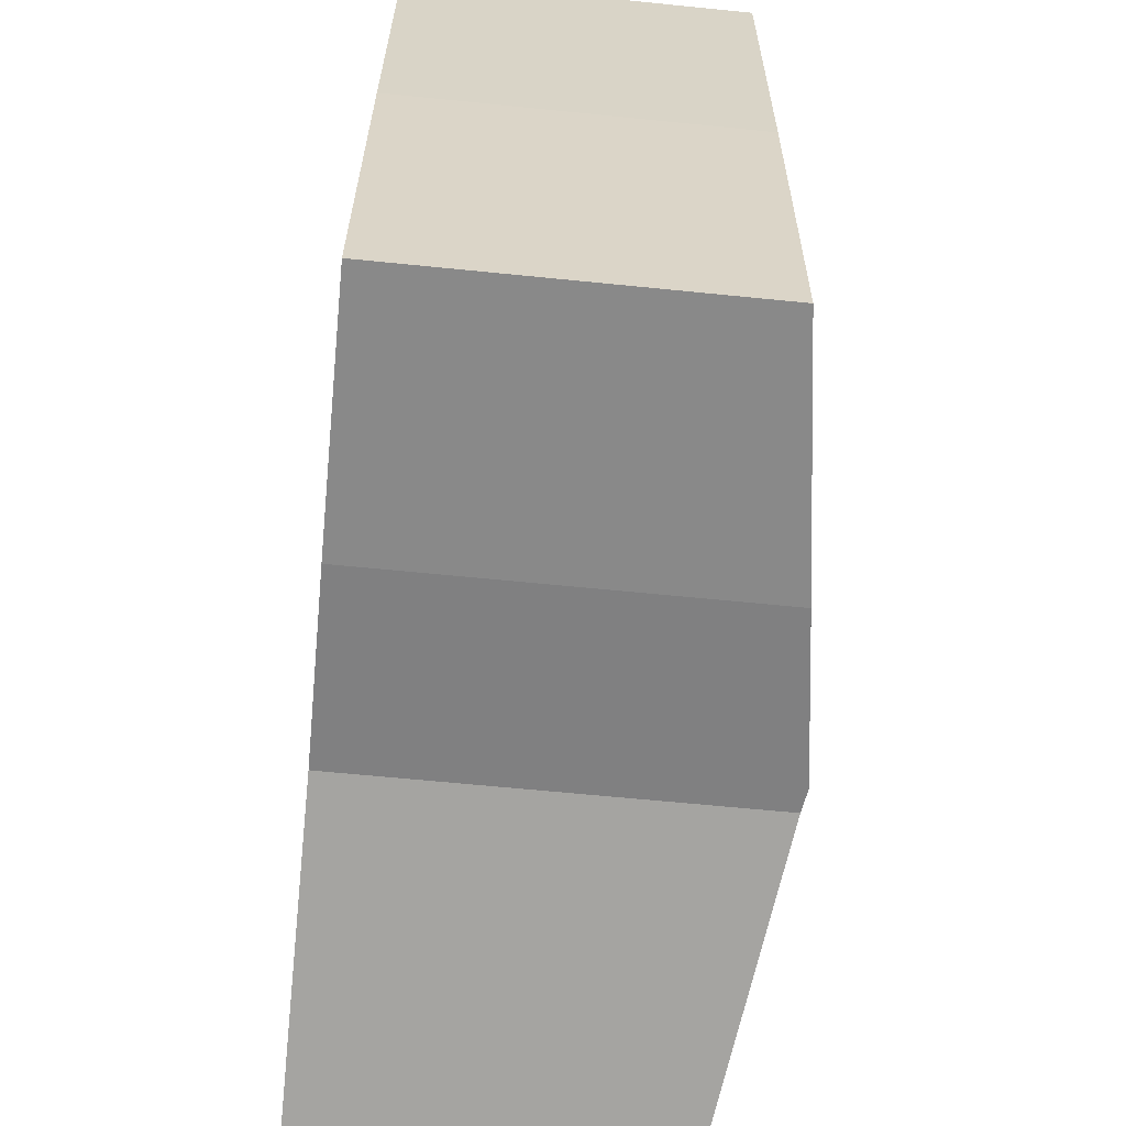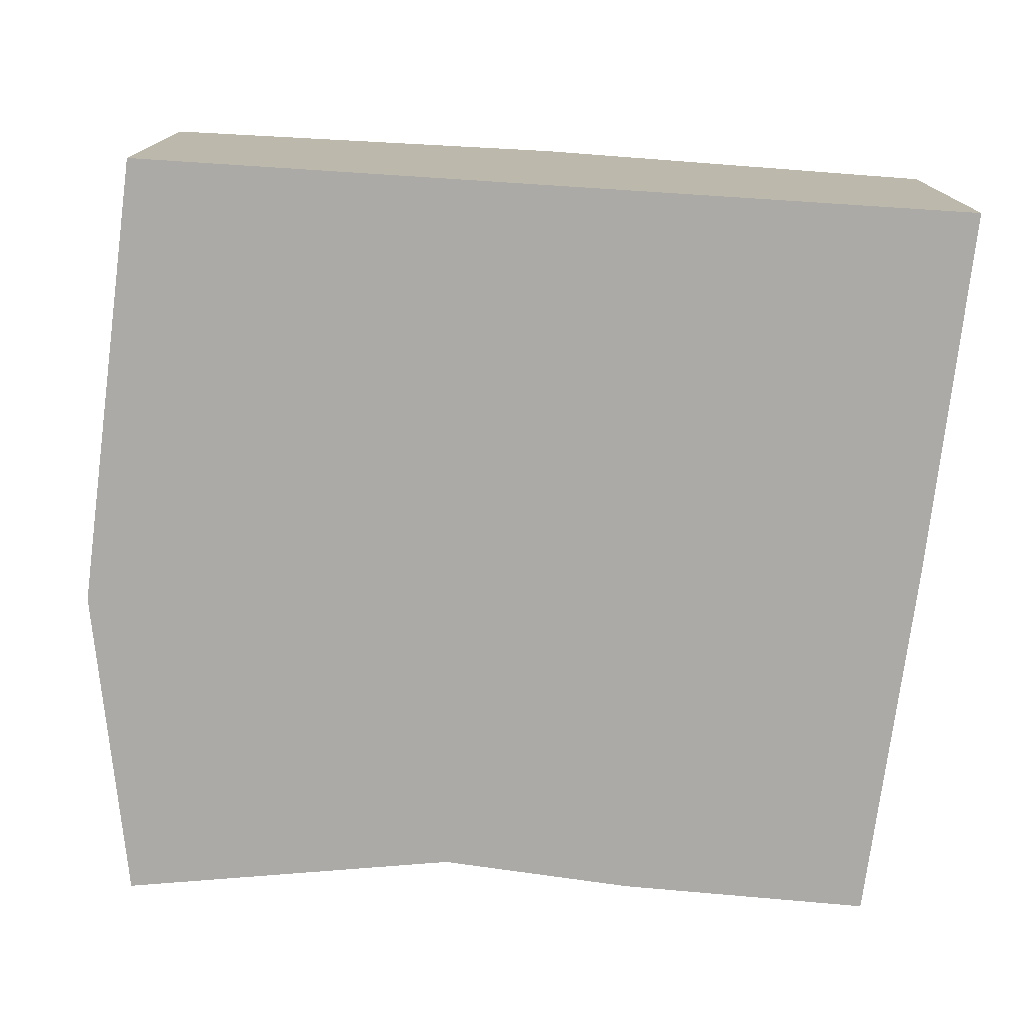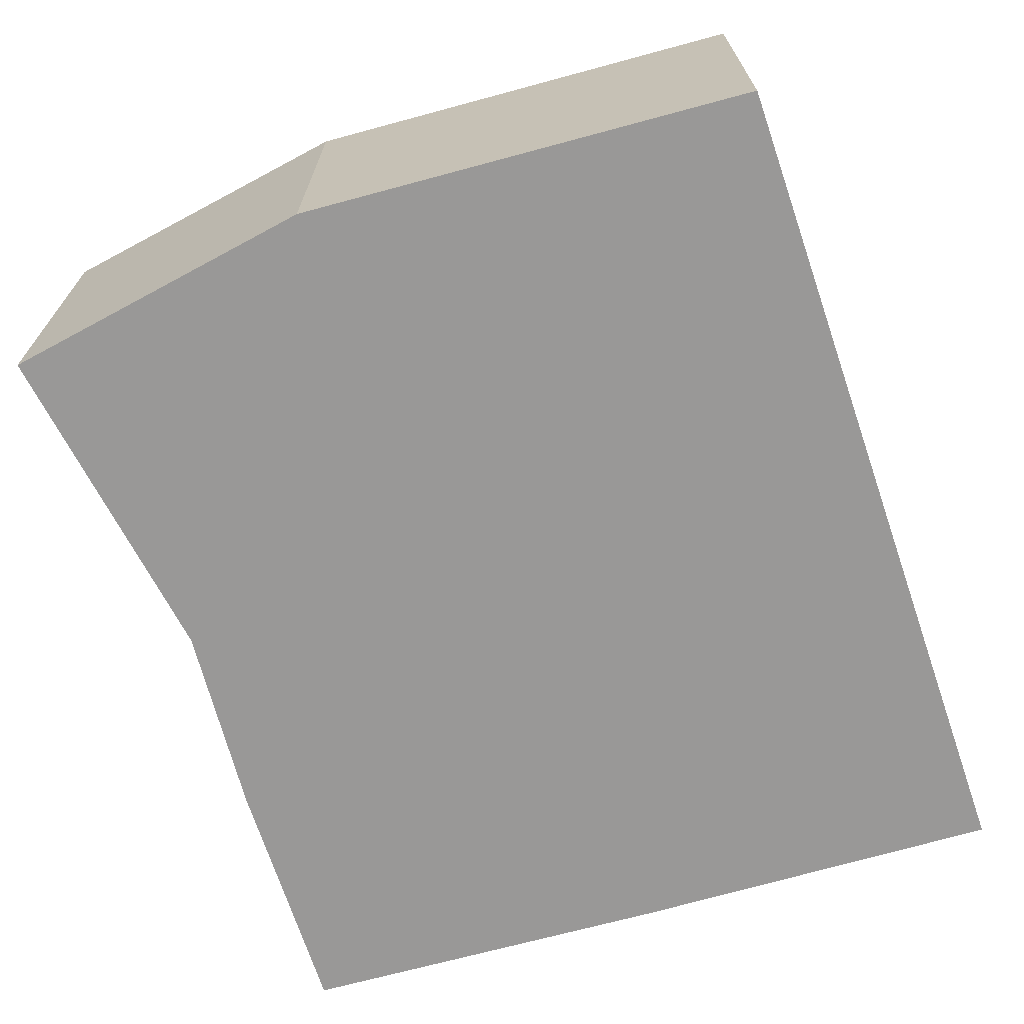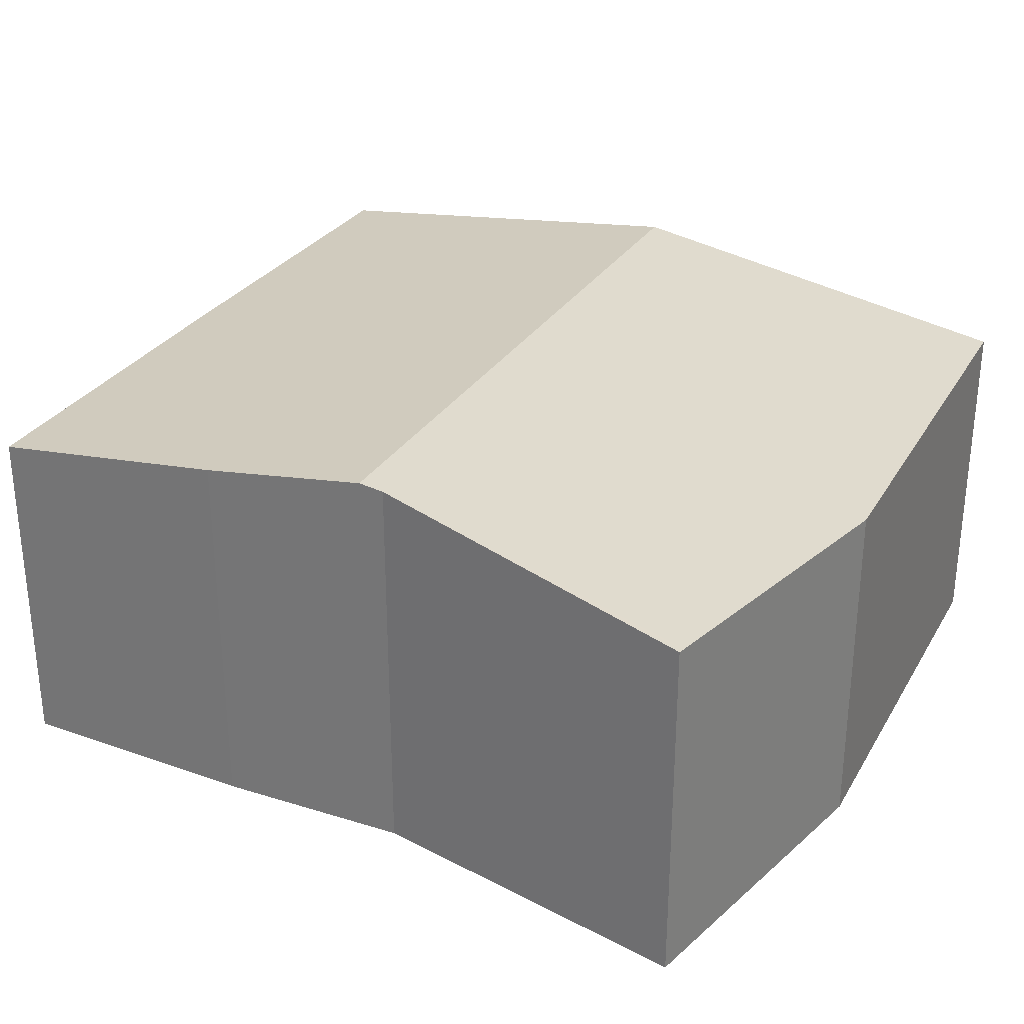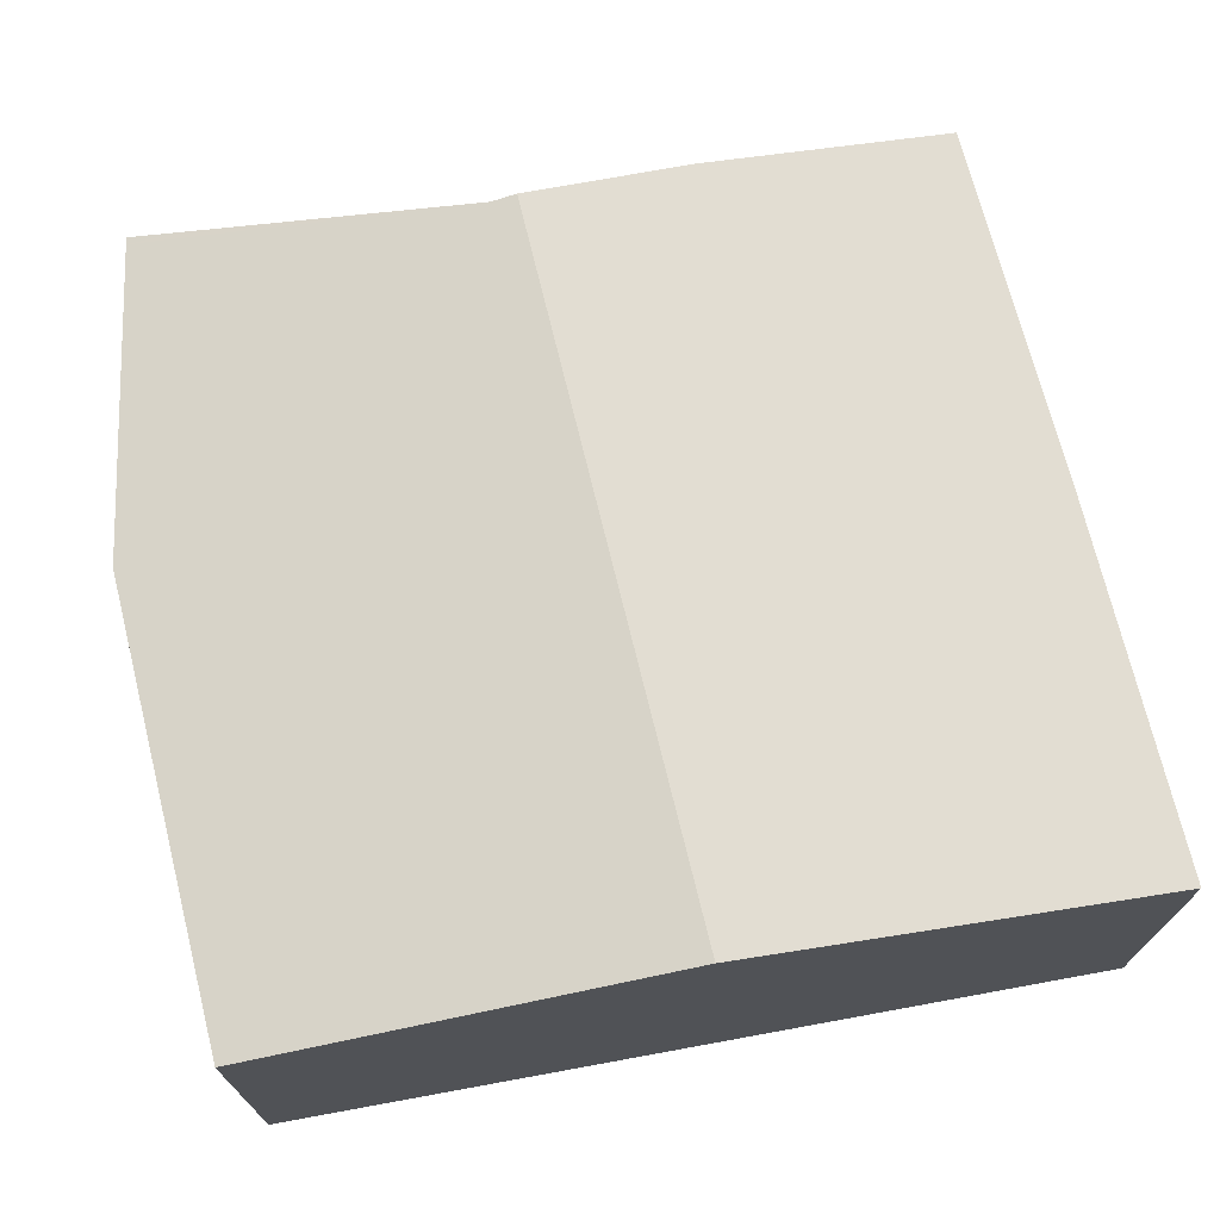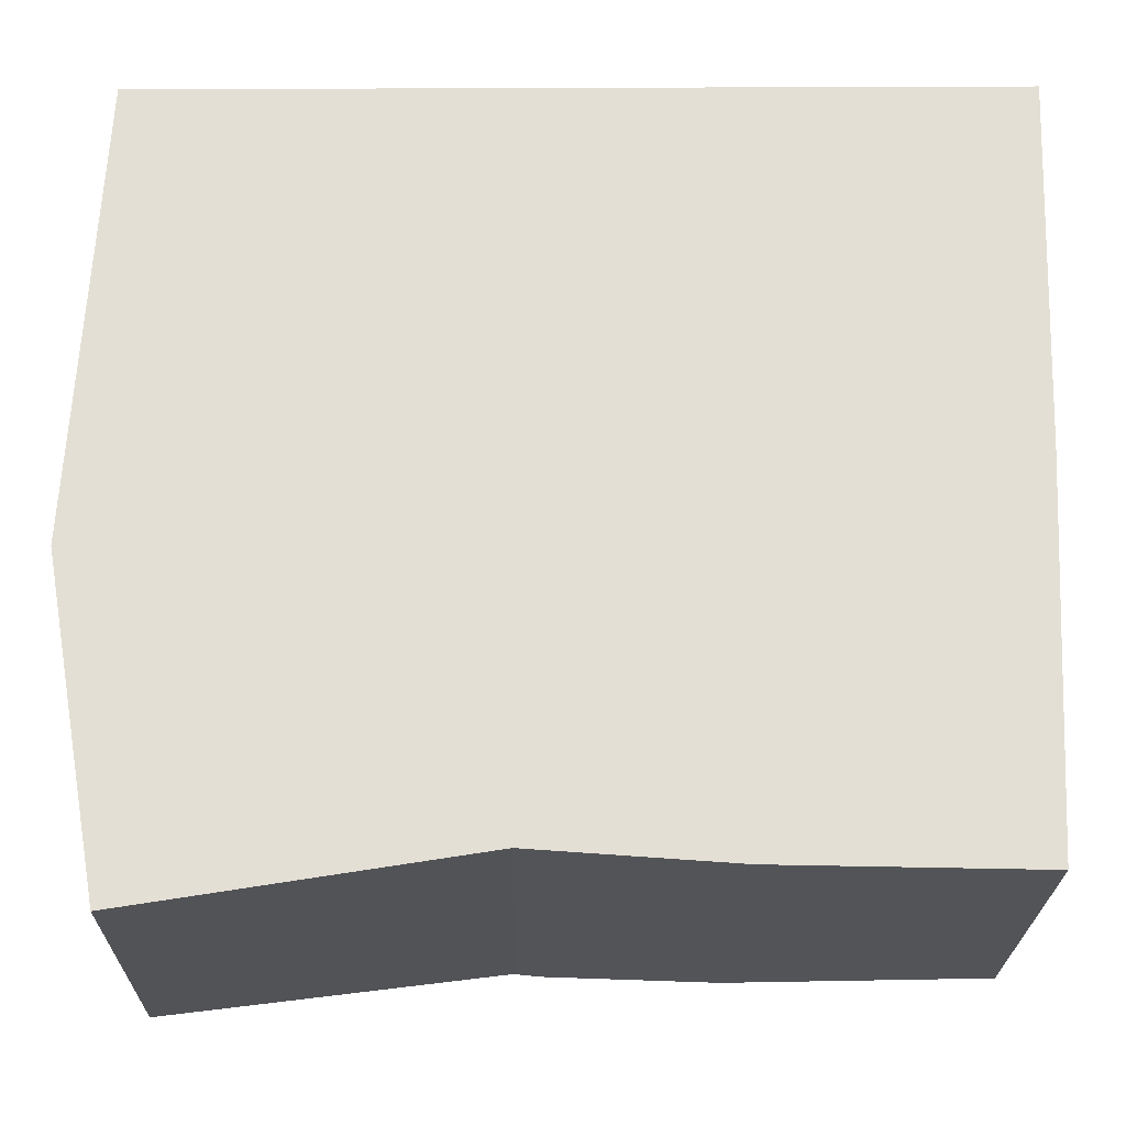
<metadata>
{"format":"obj","ext":"obj","renderer":"f3d","projection":"perspective","resolution":1024,"background":"white","views":[{"elev":-64.0,"azim":84.2,"up":"+Z"},{"elev":-75.7,"azim":-4.5,"up":"+Y"},{"elev":-68.7,"azim":-71.7,"up":"+Y"},{"elev":29.3,"azim":-151.6,"up":"+Y"},{"elev":70.9,"azim":-11.2,"up":"+Y"},{"elev":-23.4,"azim":-0.9,"up":"+Z"}]}
</metadata>
<code>
v  8.022 7.34 8.301
v  0 6.27 3.839e-16
v  0.453 6.285 8.191
v  7.476 7.34 -4.755
v  7.027 7.277 -4.725
v  0.987 6.44 -5.566
v  1.889 6.565 -5.553
v  1.01 6.444 -5.695
v  13.66 6.476 -4.999
v  15.4 6.272 1.741
v  15.07 6.28 -5.018
v  10.53 6.913 -4.956
v  8.997 7.127 -4.855
v  8.997 7.204 8.315
v  15.63 6.28 8.411
v  1.01 3.487e-16 -5.695
v  0 0 0
v  0.987 3.408e-16 -5.566
v  0.453 -5.016e-16 8.191
v  8.022 -5.083e-16 8.301
v  8.997 -5.091e-16 8.315
v  15.63 -5.15e-16 8.411
v  15.4 -1.066e-16 1.741
v  15.07 3.073e-16 -5.018
v  10.53 3.035e-16 -4.956
v  13.66 3.061e-16 -4.999
v  7.027 2.893e-16 -4.725
v  7.476 2.912e-16 -4.755
v  8.997 2.973e-16 -4.855
v  1.889 3.4e-16 -5.553
g defaultobject
f 1 2 3
f 2 1 4
f 2 4 5
f 2 5 6
f 6 5 7
f 6 7 8
f 9 10 11
f 10 9 12
f 10 12 13
f 10 13 4
f 10 4 1
f 10 1 14
f 10 14 15
f 16 6 8
f 6 16 2
f 2 16 17
f 17 16 18
f 2 19 3
f 19 2 17
f 19 1 3
f 1 19 20
f 1 20 14
f 14 20 15
f 15 20 21
f 15 21 22
f 22 10 15
f 10 22 23
f 10 23 11
f 11 23 24
f 24 9 11
f 9 24 12
f 12 24 25
f 25 24 26
f 25 13 12
f 13 25 4
f 4 25 5
f 5 25 27
f 27 25 28
f 28 25 29
f 27 7 5
f 7 27 8
f 8 27 16
f 16 27 30
f 23 26 24
f 26 23 25
f 25 23 29
f 29 23 28
f 28 23 27
f 27 23 30
f 30 23 16
f 16 23 18
f 18 23 17
f 17 23 22
f 17 22 19
f 19 22 21
f 19 21 20

</code>
